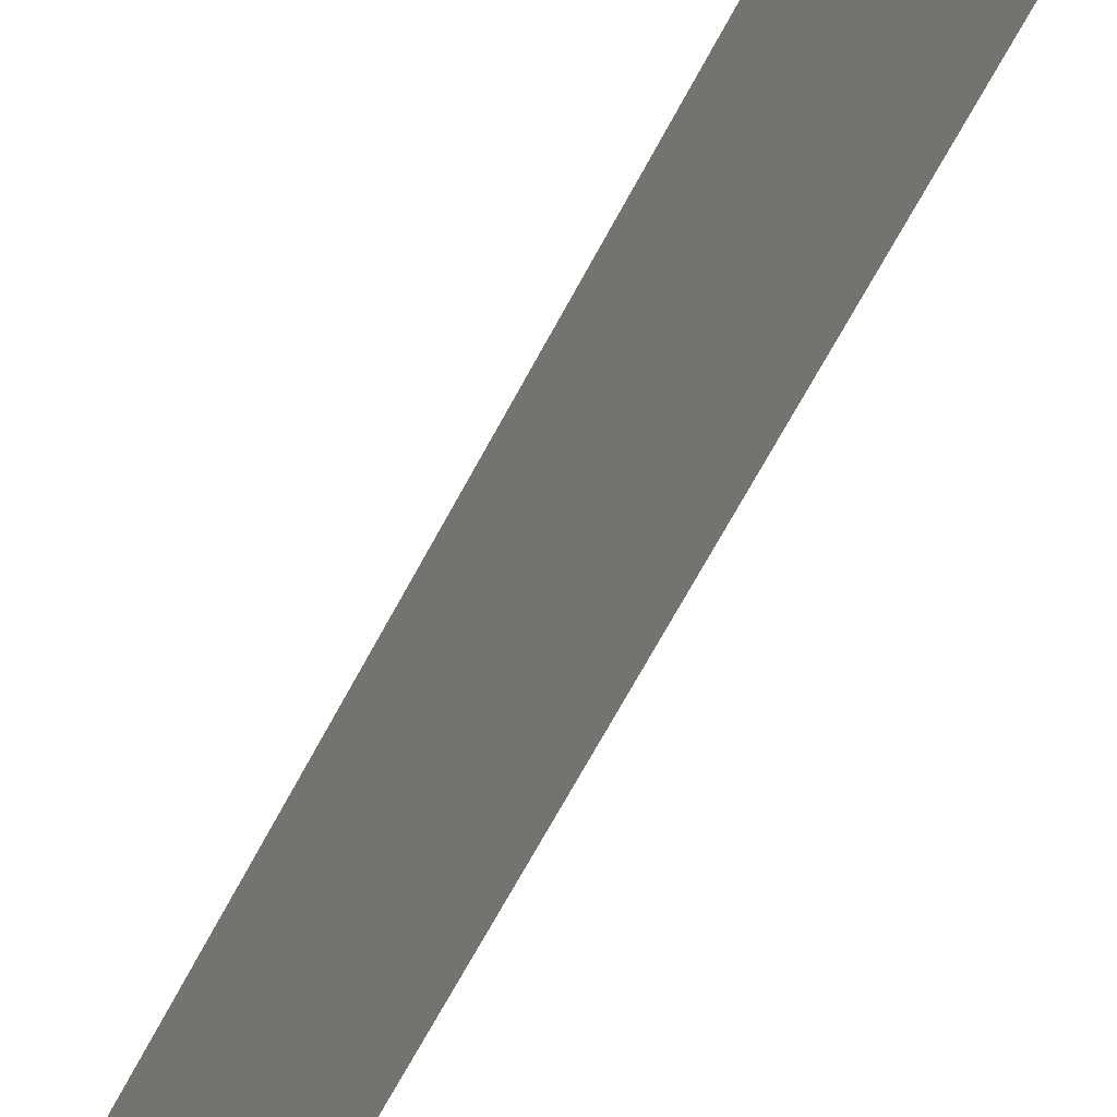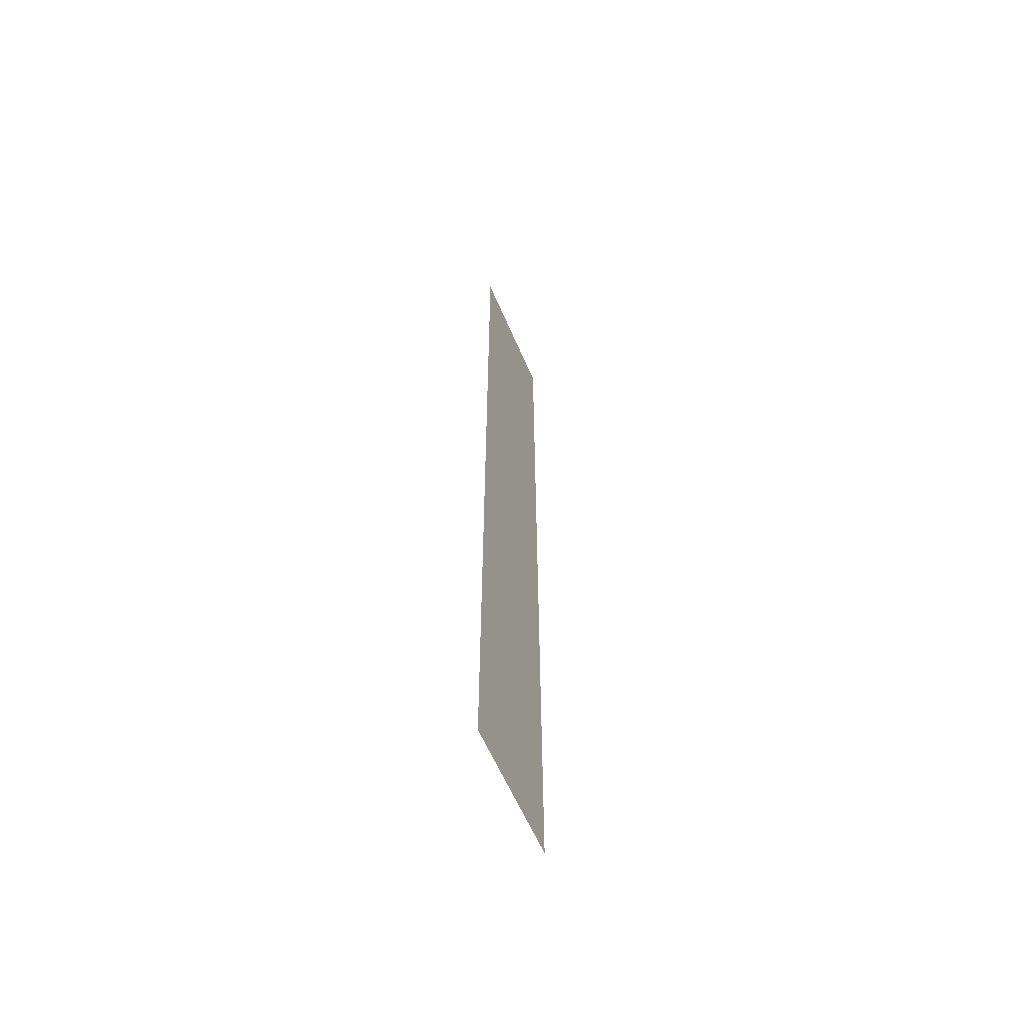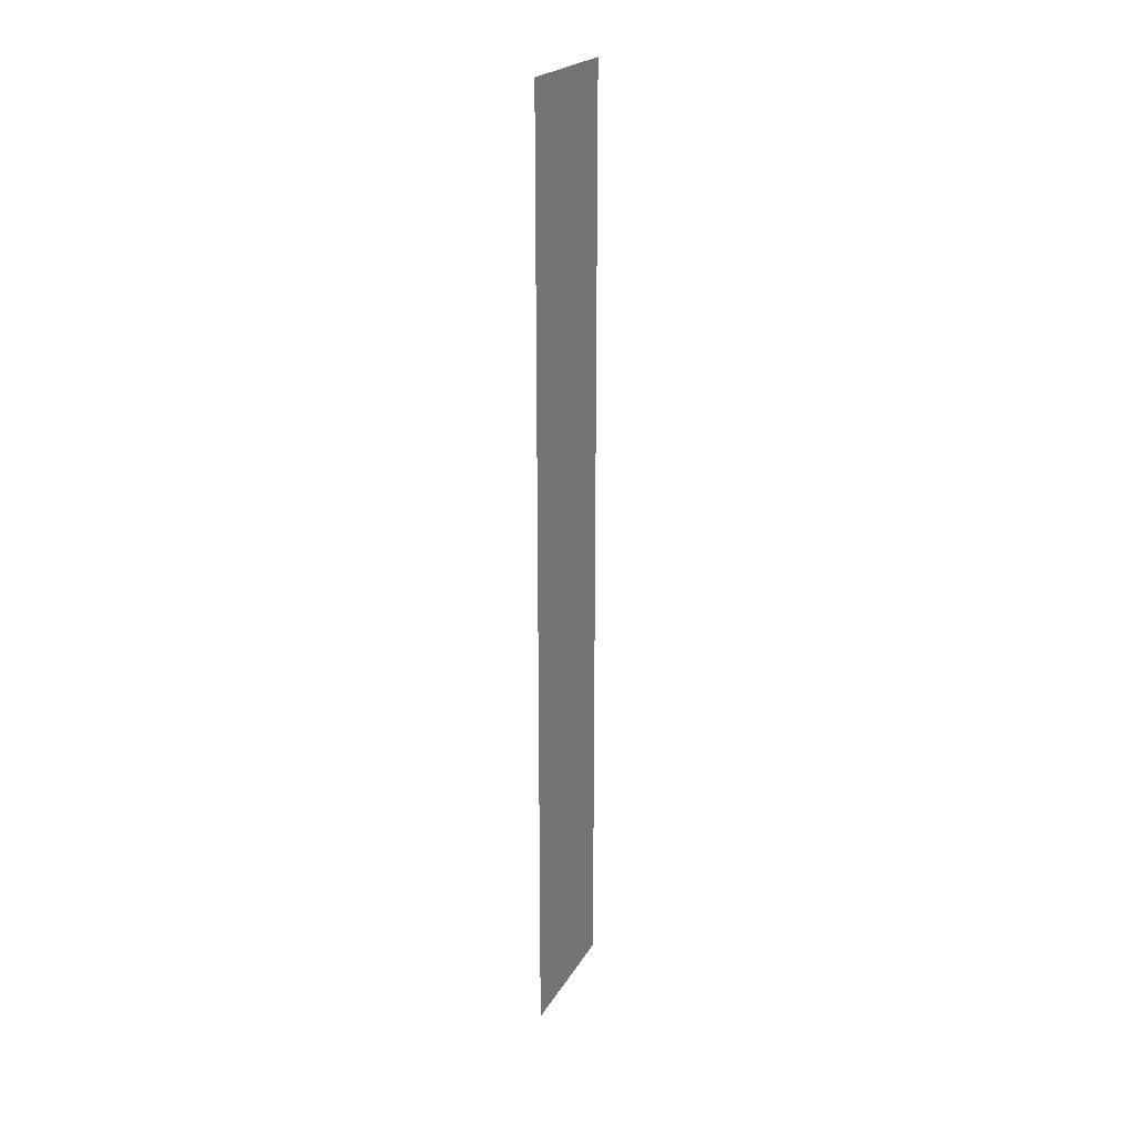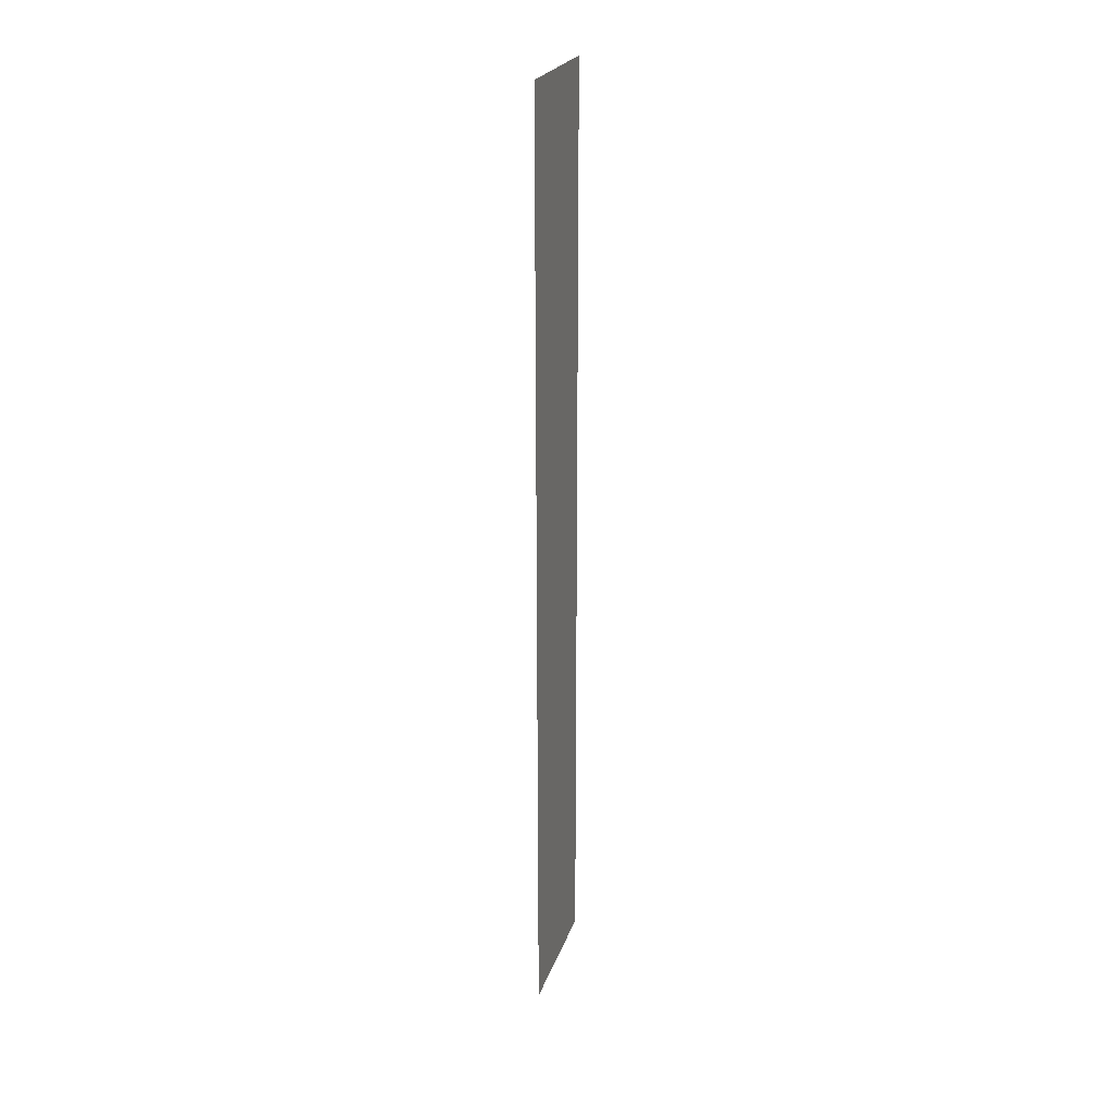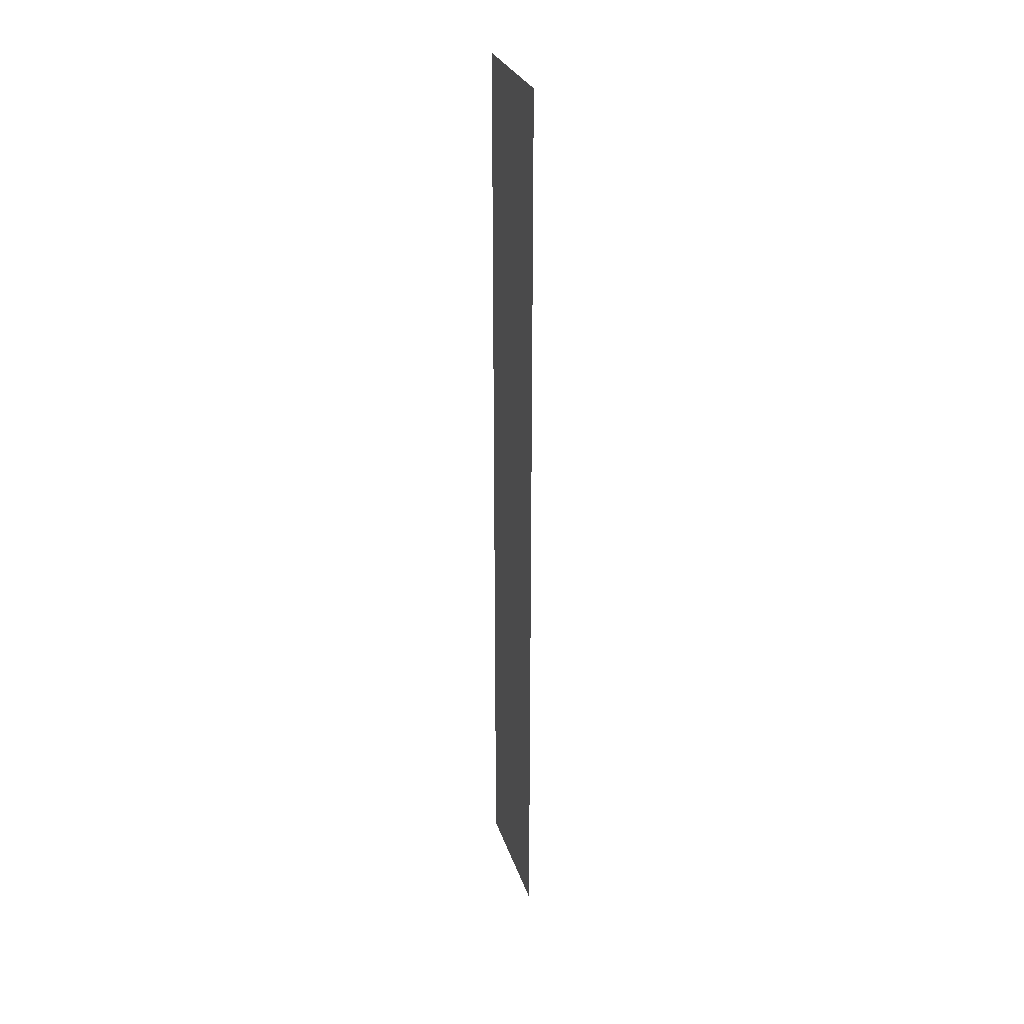
<metadata>
{"format":"obj","ext":"obj","renderer":"f3d","projection":"perspective","resolution":1024,"background":"white","views":[{"elev":-50.1,"azim":-23.9,"up":"+Y"},{"elev":-60.3,"azim":23.1,"up":"+Z"},{"elev":22.3,"azim":23.0,"up":"+Z"},{"elev":23.5,"azim":-163.8,"up":"+Z"},{"elev":28.2,"azim":-16.2,"up":"+Z"}]}
</metadata>
<code>
o playerLaser_Plane
v 0 0.15 0
v 0 -0.15 -0
v 0 -0.15 -2
v 0 0.15 -2
v 0 -0.15 -0
v 0 0.15 0
v 0 0.15 -2
v 0 -0.15 -2
f 2 4 1
f 6 8 5
f 2 3 4
f 6 7 8

</code>
